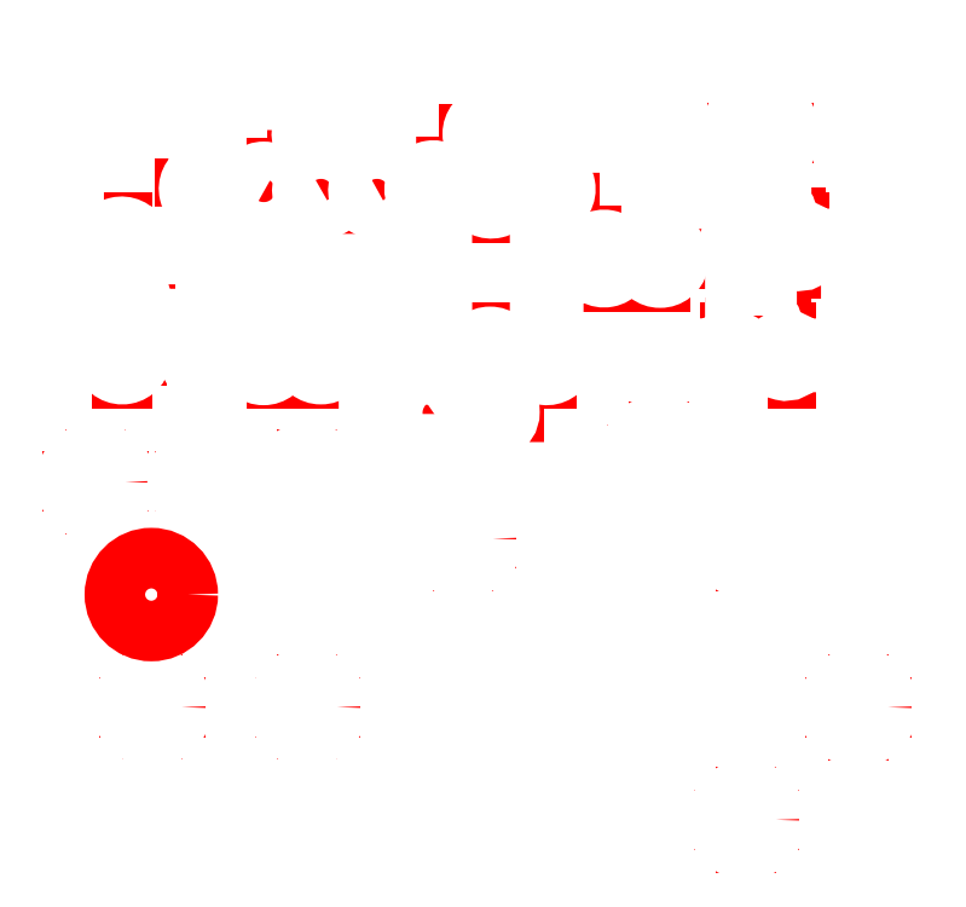
<metadata>
{"format":"dxf","ext":"dxf","renderer":"ezdxf+matplotlib","layout":"modelspace","background":"white","min_lineweight":24,"dpi":150}
</metadata>
<code>
0
SECTION
2
ENTITIES
0
POINT
8
0
10
3.2
20
16.66
30
0
0
POINT
8
0
10
8.109
20
16.66
30
0
0
POINT
8
0
10
5.684
20
6.729
30
0
0
POINT
8
0
10
31.89
20
14.17
30
0
0
POINT
8
0
10
31.89
20
1.766
30
0
0
POINT
8
0
10
36.82
20
6.724
30
0
0
POINT
8
0
10
19.39
20
14.16
30
0
0
POINT
8
0
10
32.49
20
32.01
30
0
0
POINT
8
0
10
12.54
20
16.63
30
0
0
POINT
8
0
10
36.77
20
14.14
30
0
0
POINT
8
0
10
36.77
20
17.86
30
0
0
POINT
8
0
10
28.05
20
17.86
30
0
0
POINT
8
0
10
4.375
20
22.23
30
0
0
POINT
8
0
10
8.102
20
22.23
30
0
0
POINT
8
0
10
10.6
20
22.19
30
0
0
POINT
8
0
10
13.13
20
22.23
30
0
0
POINT
8
0
10
15.63
20
22.26
30
0
0
POINT
8
0
10
18.09
20
22.19
30
0
0
POINT
8
0
10
20.58
20
22.23
30
0
0
POINT
8
0
10
23.08
20
22.19
30
0
0
POINT
8
0
10
20.62
20
19.73
30
0
0
POINT
8
0
10
18.12
20
19.7
30
0
0
POINT
8
0
10
28.08
20
26.48
30
0
0
POINT
8
0
10
25.61
20
26.5
30
0
0
POINT
8
0
10
23.08
20
29.56
30
0
0
POINT
8
0
10
20.63
20
29.53
30
0
0
POINT
8
0
10
18.08
20
29.55
30
0
0
POINT
8
0
10
15.6
20
29.5
30
0
0
POINT
8
0
10
13.13
20
29.5
30
0
0
POINT
8
0
10
8.136
20
29.57
30
0
0
POINT
8
0
10
4.34
20
27.08
30
0
0
POINT
8
0
10
4.375
20
24.65
30
0
0
POINT
8
0
10
13.11
20
31.99
30
0
0
POINT
8
0
10
20.64
20
31.99
30
0
0
POINT
8
0
10
22.47
20
31.99
30
0
0
POINT
8
0
10
34.23
20
27.07
30
0
0
POINT
8
0
10
31.77
20
27.07
30
0
0
POINT
8
0
10
32.39
20
23.43
30
0
0
POINT
8
0
10
31.19
20
22.25
30
0
0
POINT
8
0
10
33.61
20
22.24
30
0
0
POINT
8
0
10
12.53
20
6.729
30
0
0
POINT
8
0
10
10.61
20
29.5
30
0
0
POINT
8
0
10
33.04
20
28.3
30
0
0
CIRCLE
8
DP0.1NP001F1000
10
3.2
20
16.66
30
0
40
1.301
0
CIRCLE
8
DP0.1NP001F1000
10
5.684
20
6.729
30
0
40
1.301
0
CIRCLE
8
DP0.1NP001F1000
10
31.89
20
1.766
30
0
40
1.301
0
CIRCLE
8
DP0.1NP001F1000
10
36.82
20
6.724
30
0
40
1.301
0
CIRCLE
8
DP0.1NP001F1000
10
19.39
20
14.16
30
0
40
1.301
0
CIRCLE
8
DP0.1NP001F1000
10
12.53
20
6.729
30
0
40
1.301
0
LWPOLYLINE
8
DP0.1NP001F1000
90
29
70
1
10
8.523
20
21.52
10
8.527
20
17.89
42
-0.7164
10
8.529
20
15.43
10
8.53
20
14.62
10
15.82
20
14.62
10
15.82
20
15.61
10
17.4
20
17.08
10
27
20
17.08
42
-3.07
10
28.47
20
16.63
10
28.47
20
14.6
10
30.65
20
14.6
42
-6.017
10
30.65
20
13.75
10
27.62
20
13.75
10
27.62
20
16.24
10
17.73
20
16.24
10
16.67
20
15.25
10
16.67
20
13.78
10
7.689
20
13.78
10
7.687
20
15.43
42
-0.7136
10
7.685
20
17.89
10
7.682
20
21.52
42
-0.5684
10
7.681
20
22.93
10
7.681
20
22.99
10
5.508
20
22.99
10
4.596
20
23.86
42
-3.631
10
5.176
20
24.47
10
5.845
20
23.83
10
8.523
20
23.83
10
8.523
20
22.93
42
-0.5678
0
LWPOLYLINE
8
DP0.1NP001F1000
90
34
70
1
10
23.37
20
26.21
10
23.37
20
22.96
42
-0.2123
10
23.85
20
22.49
10
30.58
20
22.53
42
-1.407
10
31.48
20
21.64
10
31.51
20
18.15
10
34.66
20
18.15
10
34.66
20
12.03
10
38.36
20
12.03
10
38.36
20
34.77
10
32.78
20
34.77
10
32.78
20
33.27
42
-8.789
10
32.2
20
33.27
10
32.2
20
34.77
10
2.229
20
34.77
10
2.229
20
22.52
10
3.606
20
22.52
42
-5.44
10
3.606
20
21.93
10
1.644
20
21.93
10
1.644
20
35.35
10
38.94
20
35.35
10
38.94
20
11.44
10
34.07
20
11.44
10
34.07
20
17.57
10
30.93
20
17.57
10
30.9
20
21.64
42
-0.1694
10
30.58
20
21.95
10
23.85
20
21.9
42
-1.551
10
22.79
20
22.96
10
22.79
20
28.79
42
-5.44
10
23.37
20
28.79
10
23.37
20
26.79
10
24.84
20
26.79
42
-5.44
10
24.84
20
26.21
0
LWPOLYLINE
8
DP0.1NP001F1000
90
14
70
1
10
36.5
20
21.94
10
34.22
20
21.94
42
-4.37
10
34.22
20
22.53
10
36.5
20
22.52
10
36.51
20
26.78
10
34.83
20
26.78
42
-4.37
10
34.83
20
27.37
10
37.1
20
27.37
10
37.08
20
18.6
42
-0.6735
10
37.07
20
17.11
10
37.07
20
14.89
42
-5.293
10
36.48
20
14.89
10
36.49
20
17.11
42
-0.6909
10
36.49
20
18.61
0
LWPOLYLINE
8
DP0.1NP001F1000
90
8
70
1
10
32.01
20
23.98
10
32.02
20
24.92
10
31.39
20
24.92
10
31.39
20
26.52
42
-3.222
10
32.15
20
26.52
10
32.15
20
25.68
10
32.78
20
25.68
10
32.78
20
23.98
42
-3.222
0
LWPOLYLINE
8
DP0.1NP001F1000
90
14
70
1
10
18.81
20
29.93
10
19.91
20
29.92
42
-4.074
10
19.9
20
29.16
10
18.8
20
29.17
42
-0.1509
10
18.46
20
28.83
10
18.47
20
22.92
42
-4.074
10
17.71
20
22.92
10
17.7
20
25.5
10
13.51
20
25.49
10
13.51
20
22.95
42
-4.074
10
12.75
20
22.95
10
12.75
20
26.25
10
17.7
20
26.26
10
17.7
20
28.83
42
-1.368
0
LWPOLYLINE
8
DP0.1NP001F1000
90
8
70
1
10
15.22
20
30.23
10
15.24
20
33.49
10
8.516
20
33.49
10
8.516
20
30.3
42
-4.074
10
7.755
20
30.3
10
7.755
20
34.26
10
16.01
20
34.26
10
15.98
20
30.23
42
-4.074
0
LWPOLYLINE
8
DP0.1NP001F1000
90
4
70
1
10
12.74
20
30.22
10
12.73
20
31.26
42
-4.074
10
13.49
20
31.27
10
13.5
20
30.23
42
-4.074
0
LWPOLYLINE
8
DP0.1NP001F1000
90
8
70
1
10
10.23
20
28.77
10
10.22
20
27.45
10
5.069
20
27.46
42
4.074
10
5.068
20
26.7
10
10.22
20
26.69
10
10.22
20
22.92
42
4.074
10
10.98
20
22.92
10
10.99
20
28.77
42
4.074
0
LWPOLYLINE
8
DP0.1NP001F1000
90
6
70
1
10
17.64
20
20.36
10
16.01
20
21.17
10
16.01
20
21.53
42
4.074
10
15.24
20
21.53
10
15.24
20
20.69
10
17.3
20
19.68
42
4.074
0
LWPOLYLINE
8
DP0.1NP001F1000
90
12
70
1
10
20.2
20
20.44
10
20.2
20
21.5
42
-4.074
10
20.96
20
21.5
10
20.96
20
20.48
42
-0.638
10
20.96
20
18.99
10
20.96
20
17.56
10
16.09
20
17.56
10
13.83
20
16.71
42
-6.688
10
13.57
20
17.42
10
15.95
20
18.32
10
20.2
20
18.32
10
20.2
20
19.02
42
-0.5738
0
LWPOLYLINE
8
DP0.1NP001F1000
90
18
70
0
10
28.46
20
29.9
10
33.42
20
29.9
10
33.42
20
28.85
42
-3.222
10
32.66
20
28.85
10
32.66
20
29.14
10
28.46
20
29.14
10
28.46
20
27.21
42
-4.074
10
27.7
20
27.21
10
27.7
20
31.61
10
23.2
20
31.61
42
-0.6059
10
21.74
20
31.61
10
21.37
20
31.61
42
-4.074
10
21.37
20
32.37
10
21.74
20
32.37
42
-0.6059
10
23.2
20
32.37
10
28.46
20
32.37
10
28.46
20
29.9
10
28.46
20
32.37
0
CIRCLE
8
DP1.5NP002F800
10
5.651
20
11.69
30
0
40
1.608
0
ENDSEC
0
EOF

</code>
